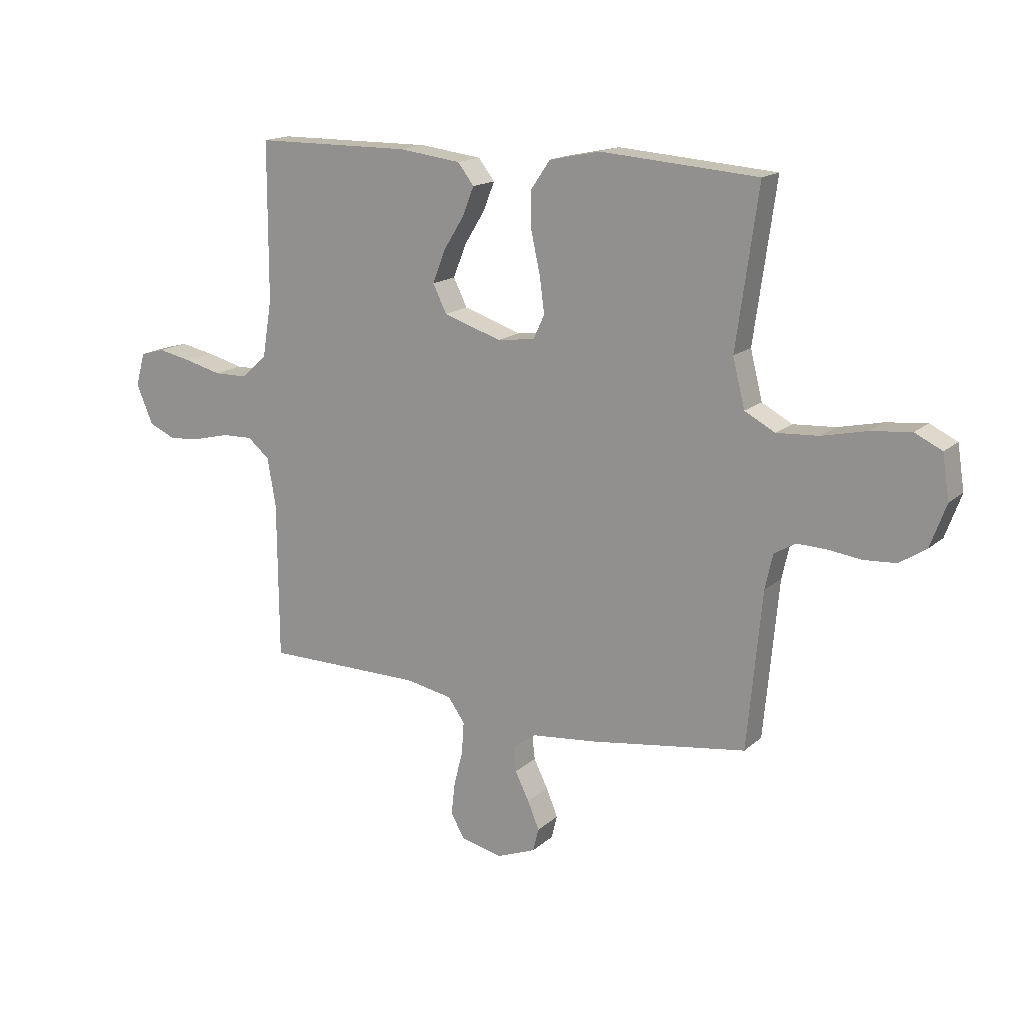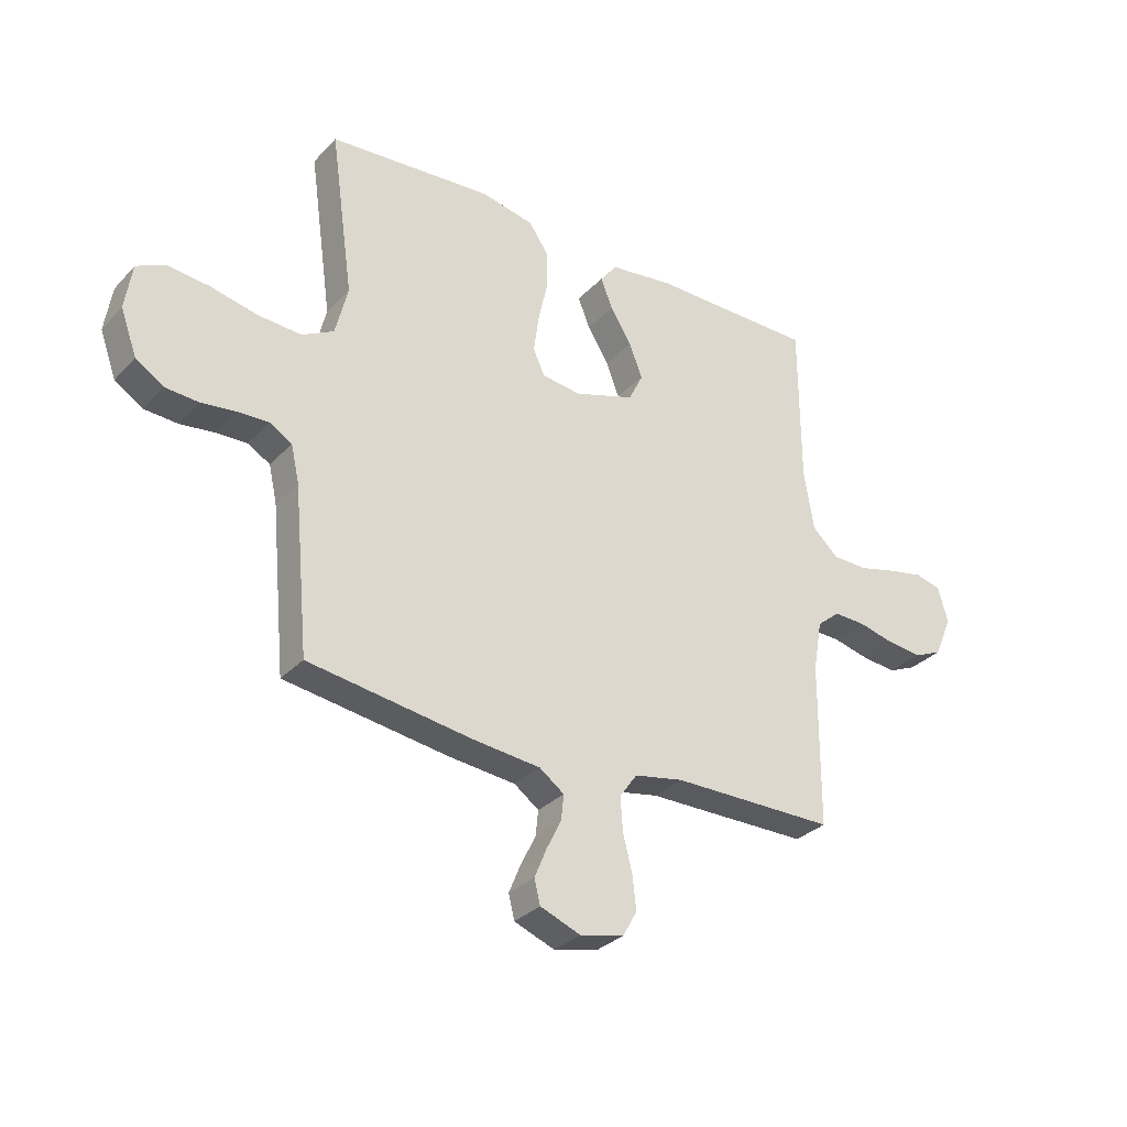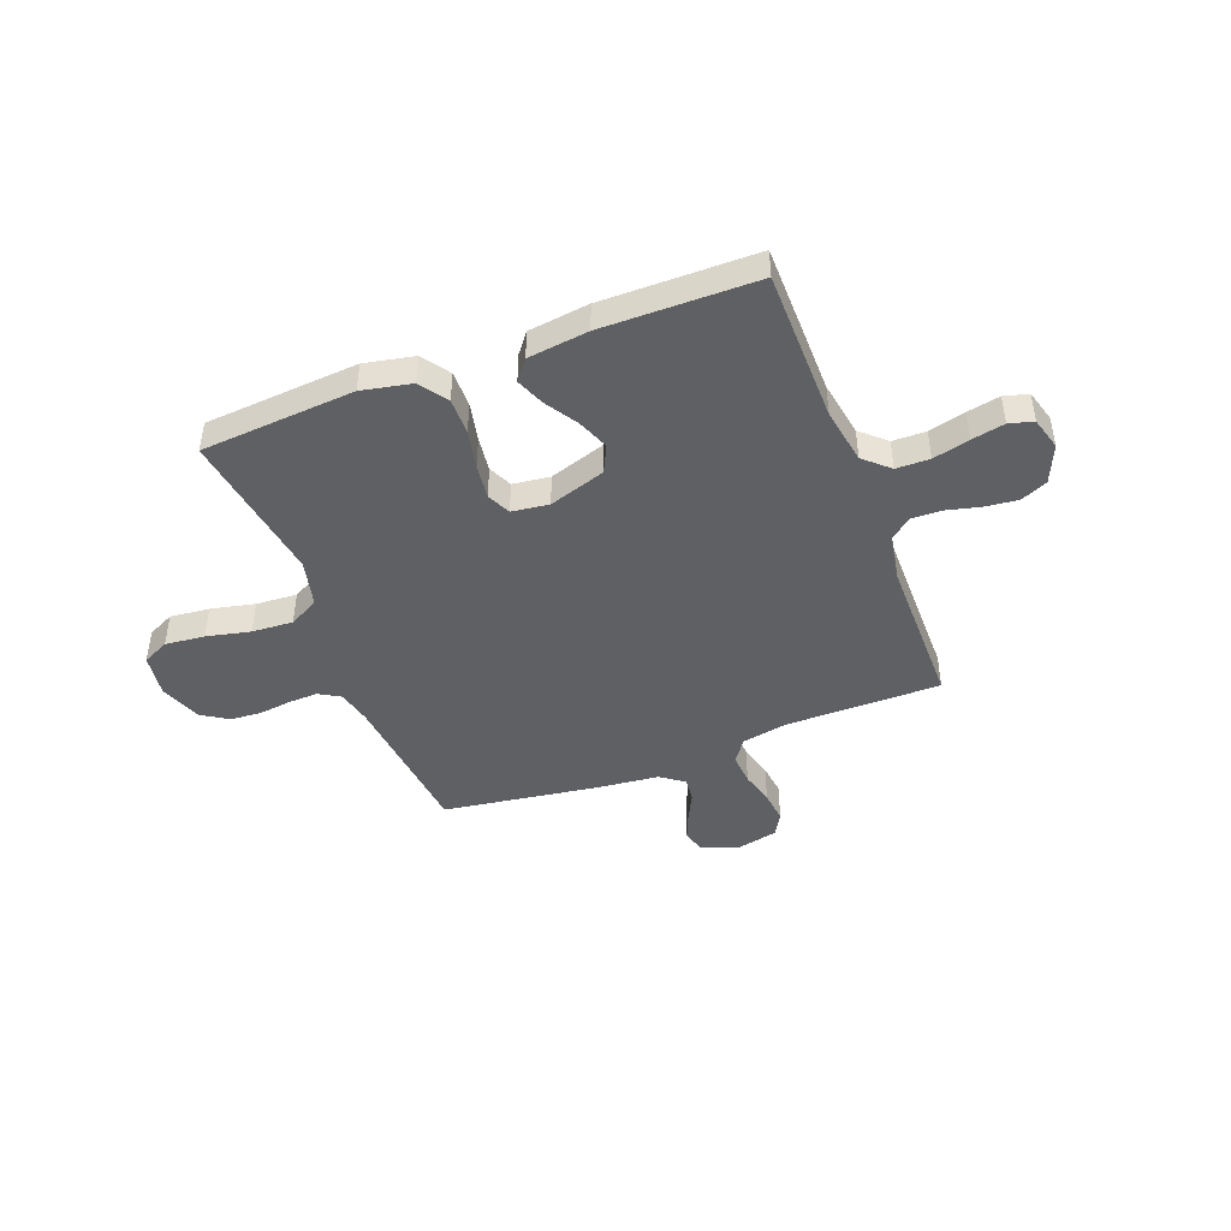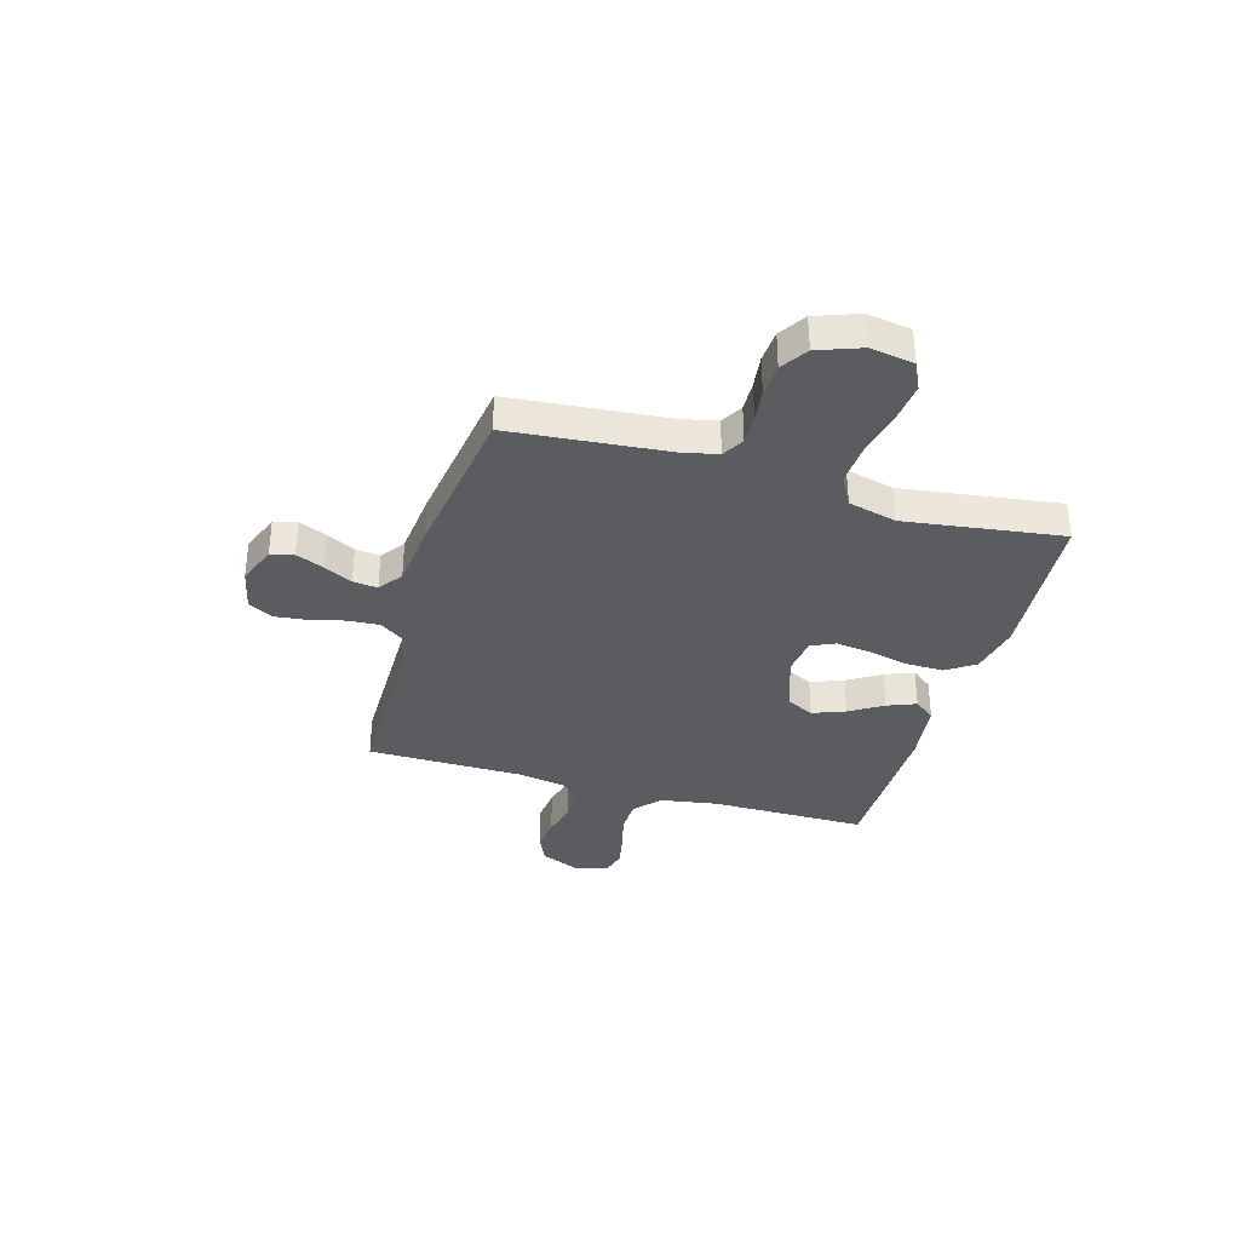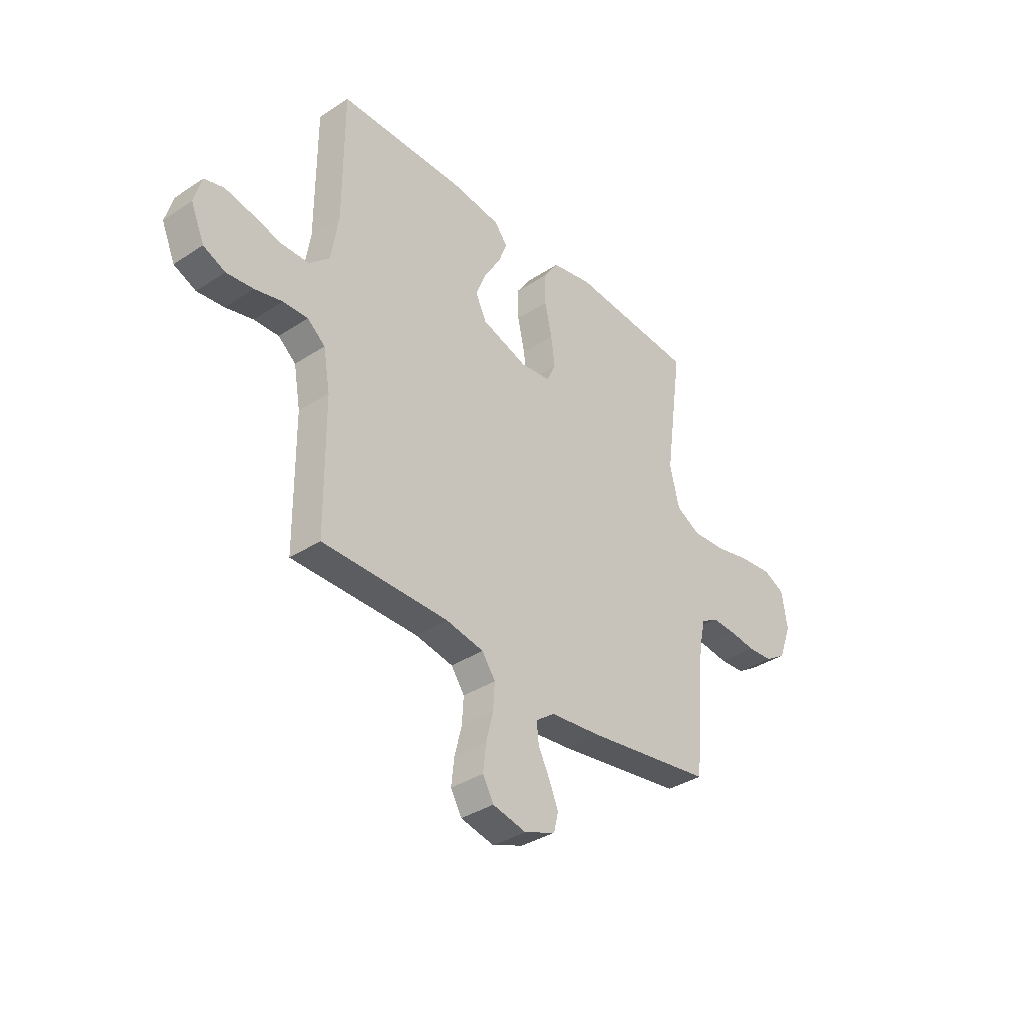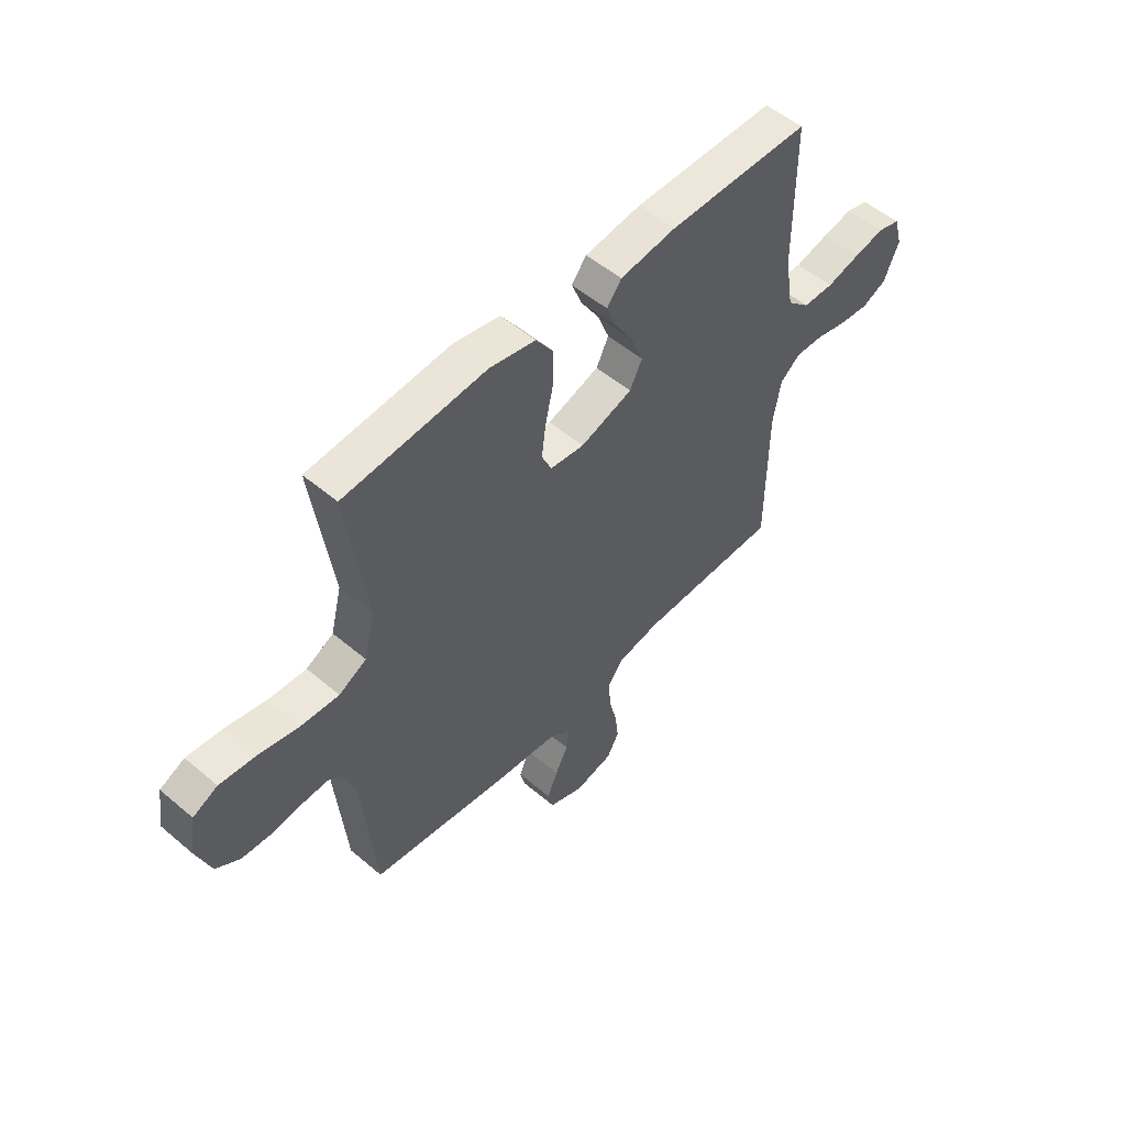
<metadata>
{"format":"obj","ext":"obj","renderer":"f3d","projection":"perspective","resolution":1024,"background":"white","views":[{"elev":16.0,"azim":-149.3,"up":"+Z"},{"elev":-31.0,"azim":-34.9,"up":"+Z"},{"elev":-44.4,"azim":21.0,"up":"+Y"},{"elev":-35.2,"azim":-106.2,"up":"+Y"},{"elev":-36.0,"azim":130.7,"up":"+Z"},{"elev":52.7,"azim":-47.7,"up":"+Z"}]}
</metadata>
<code>
v -0.5 0.07 -0.5
v -0.528 0.07 -0.2
v -0.543 0.07 -0.133
v -0.584 0.07 -0.109
v -0.641 0.07 -0.111
v -0.704 0.07 -0.119
v -0.765 0.07 -0.115
v -0.816 0.07 -0.082
v -0.846 0.07 0
v -0.833 0.07 0.084
v -0.781 0.07 0.109
v -0.704 0.07 0.101
v -0.619 0.07 0.082
v -0.539 0.07 0.077
v -0.481 0.07 0.108
v -0.458 0.07 0.2
v -0.5 0.07 0.5
v -0.2 0.07 0.523
v -0.103 0.07 0.503
v -0.066 0.07 0.449
v -0.067 0.07 0.378
v -0.084 0.07 0.301
v -0.093 0.07 0.233
v -0.072 0.07 0.187
v 0 0.07 0.178
v 0.11 0.07 0.214
v 0.136 0.07 0.267
v 0.112 0.07 0.329
v 0.073 0.07 0.392
v 0.051 0.07 0.447
v 0.082 0.07 0.487
v 0.2 0.07 0.502
v 0.5 0.07 0.5
v 0.501 0.07 0.2
v 0.519 0.07 0.091
v 0.567 0.07 0.047
v 0.632 0.07 0.046
v 0.703 0.07 0.064
v 0.767 0.07 0.077
v 0.814 0.07 0.064
v 0.832 0.07 0
v 0.8 0.07 -0.075
v 0.748 0.07 -0.098
v 0.684 0.07 -0.091
v 0.619 0.07 -0.075
v 0.56 0.07 -0.073
v 0.518 0.07 -0.108
v 0.502 0.07 -0.2
v 0.5 0.07 -0.5
v 0.2 0.07 -0.501
v 0.11 0.07 -0.518
v 0.078 0.07 -0.563
v 0.082 0.07 -0.624
v 0.099 0.07 -0.691
v 0.106 0.07 -0.753
v 0.08 0.07 -0.799
v 0 0.07 -0.817
v -0.074 0.07 -0.788
v -0.085 0.07 -0.744
v -0.063 0.07 -0.691
v -0.036 0.07 -0.637
v -0.031 0.07 -0.59
v -0.076 0.07 -0.557
v -0.2 0.07 -0.544
v -0.5 0 -0.5
v -0.528 0 -0.2
v -0.543 0 -0.133
v -0.584 0 -0.109
v -0.641 0 -0.111
v -0.704 0 -0.119
v -0.765 0 -0.115
v -0.816 0 -0.082
v -0.846 0 0
v -0.833 0 0.084
v -0.781 0 0.109
v -0.704 0 0.101
v -0.619 0 0.082
v -0.539 0 0.077
v -0.481 0 0.108
v -0.458 0 0.2
v -0.5 0 0.5
v -0.2 0 0.523
v -0.103 0 0.503
v -0.066 0 0.449
v -0.067 0 0.378
v -0.084 0 0.301
v -0.093 0 0.233
v -0.072 0 0.187
v 0 0 0.178
v 0.11 0 0.214
v 0.136 0 0.267
v 0.112 0 0.329
v 0.073 0 0.392
v 0.051 0 0.447
v 0.082 0 0.487
v 0.2 0 0.502
v 0.5 0 0.5
v 0.501 0 0.2
v 0.519 0 0.091
v 0.567 0 0.047
v 0.632 0 0.046
v 0.703 0 0.064
v 0.767 0 0.077
v 0.814 0 0.064
v 0.832 0 0
v 0.8 0 -0.075
v 0.748 0 -0.098
v 0.684 0 -0.091
v 0.619 0 -0.075
v 0.56 0 -0.073
v 0.518 0 -0.108
v 0.502 0 -0.2
v 0.5 0 -0.5
v 0.2 0 -0.501
v 0.11 0 -0.518
v 0.078 0 -0.563
v 0.082 0 -0.624
v 0.099 0 -0.691
v 0.106 0 -0.753
v 0.08 0 -0.799
v 0 0 -0.817
v -0.074 0 -0.788
v -0.085 0 -0.744
v -0.063 0 -0.691
v -0.036 0 -0.637
v -0.031 0 -0.59
v -0.076 0 -0.557
v -0.2 0 -0.544
f 63 64 1 2
f 62 63 2 3
f 59 60 61
f 58 59 61
f 57 58 61
f 56 57 61
f 55 56 61
f 54 55 61
f 53 54 61
f 52 53 61 62
f 51 52 62 3
f 48 49 50
f 50 51 3
f 48 50 3
f 47 48 3
f 43 44 45
f 42 43 45
f 41 42 45
f 40 41 45
f 39 40 45
f 38 39 45
f 37 38 45
f 36 37 45 46
f 47 3 4
f 46 47 4
f 36 46 4
f 35 36 4
f 32 33 34
f 31 32 34
f 30 31 34
f 29 30 34
f 28 29 34
f 27 28 34 35
f 20 21 22
f 19 20 22
f 18 19 22
f 17 18 22
f 16 17 22
f 15 16 22 23
f 14 15 23 24
f 11 12 13
f 10 11 13
f 9 10 13
f 8 9 13
f 7 8 13
f 6 7 13
f 5 6 13
f 5 13 14
f 14 24 25
f 5 14 25
f 4 5 25
f 26 27 35
f 4 25 26 35
f 66 65 128 127
f 67 66 127 126
f 125 124 123
f 125 123 122
f 125 122 121
f 125 121 120
f 125 120 119
f 125 119 118
f 125 118 117
f 126 125 117 116
f 67 126 116 115
f 114 113 112
f 67 115 114
f 67 114 112
f 67 112 111
f 109 108 107
f 109 107 106
f 109 106 105
f 109 105 104
f 109 104 103
f 109 103 102
f 109 102 101
f 110 109 101 100
f 68 67 111
f 68 111 110
f 68 110 100
f 68 100 99
f 98 97 96
f 98 96 95
f 98 95 94
f 98 94 93
f 98 93 92
f 99 98 92 91
f 86 85 84
f 86 84 83
f 86 83 82
f 86 82 81
f 86 81 80
f 87 86 80 79
f 88 87 79 78
f 77 76 75
f 77 75 74
f 77 74 73
f 77 73 72
f 77 72 71
f 77 71 70
f 77 70 69
f 78 77 69
f 89 88 78
f 89 78 69
f 89 69 68
f 99 91 90
f 99 90 89 68
f 1 65 66 2
f 2 66 67 3
f 3 67 68 4
f 4 68 69 5
f 5 69 70 6
f 6 70 71 7
f 7 71 72 8
f 8 72 73 9
f 9 73 74 10
f 10 74 75 11
f 11 75 76 12
f 12 76 77 13
f 13 77 78 14
f 14 78 79 15
f 15 79 80 16
f 16 80 81 17
f 17 81 82 18
f 18 82 83 19
f 19 83 84 20
f 20 84 85 21
f 21 85 86 22
f 22 86 87 23
f 23 87 88 24
f 24 88 89 25
f 25 89 90 26
f 26 90 91 27
f 27 91 92 28
f 28 92 93 29
f 29 93 94 30
f 30 94 95 31
f 31 95 96 32
f 32 96 97 33
f 33 97 98 34
f 34 98 99 35
f 35 99 100 36
f 36 100 101 37
f 37 101 102 38
f 38 102 103 39
f 39 103 104 40
f 40 104 105 41
f 41 105 106 42
f 42 106 107 43
f 43 107 108 44
f 44 108 109 45
f 45 109 110 46
f 46 110 111 47
f 47 111 112 48
f 48 112 113 49
f 49 113 114 50
f 50 114 115 51
f 51 115 116 52
f 52 116 117 53
f 53 117 118 54
f 54 118 119 55
f 55 119 120 56
f 56 120 121 57
f 57 121 122 58
f 58 122 123 59
f 59 123 124 60
f 60 124 125 61
f 61 125 126 62
f 62 126 127 63
f 63 127 128 64
f 64 128 65 1

</code>
